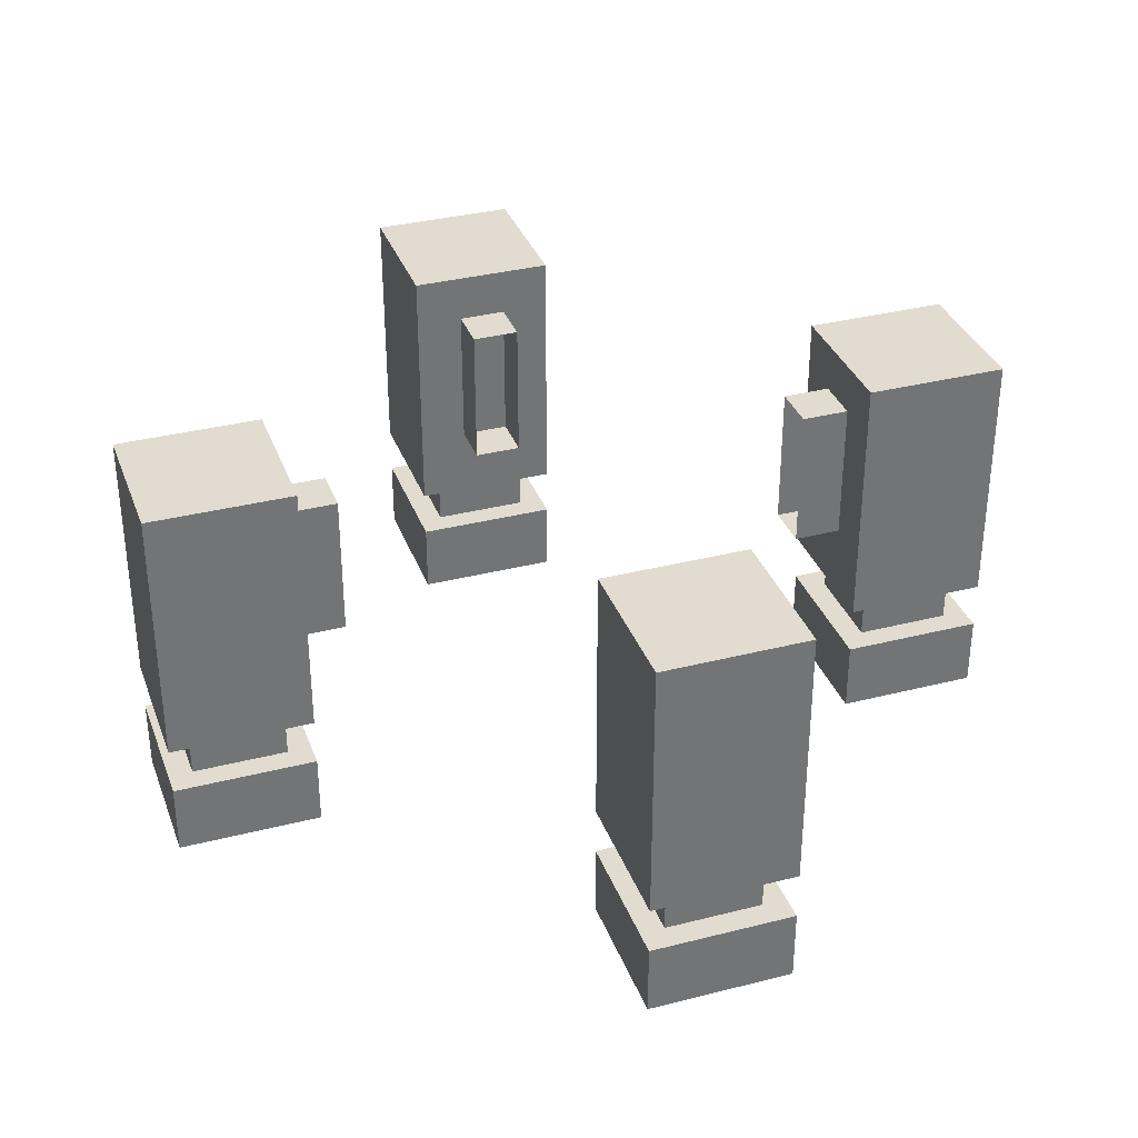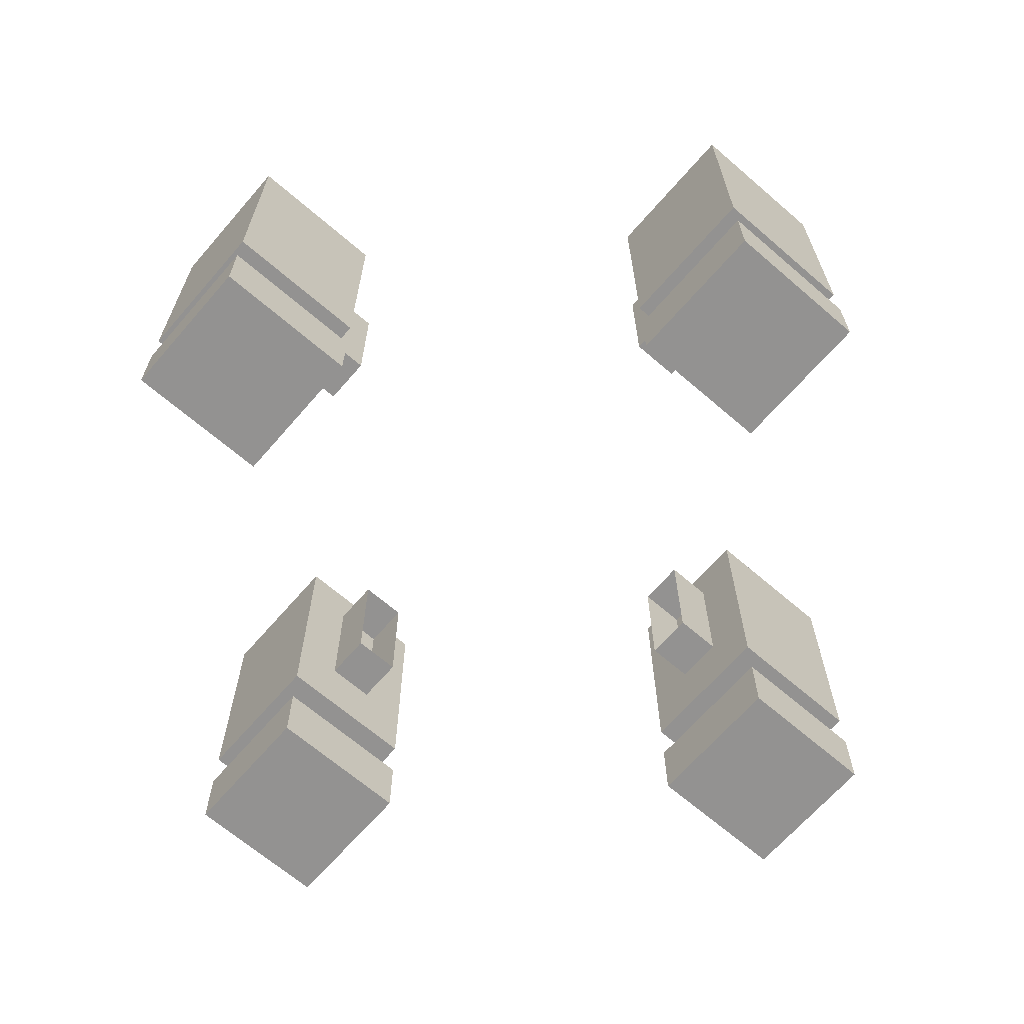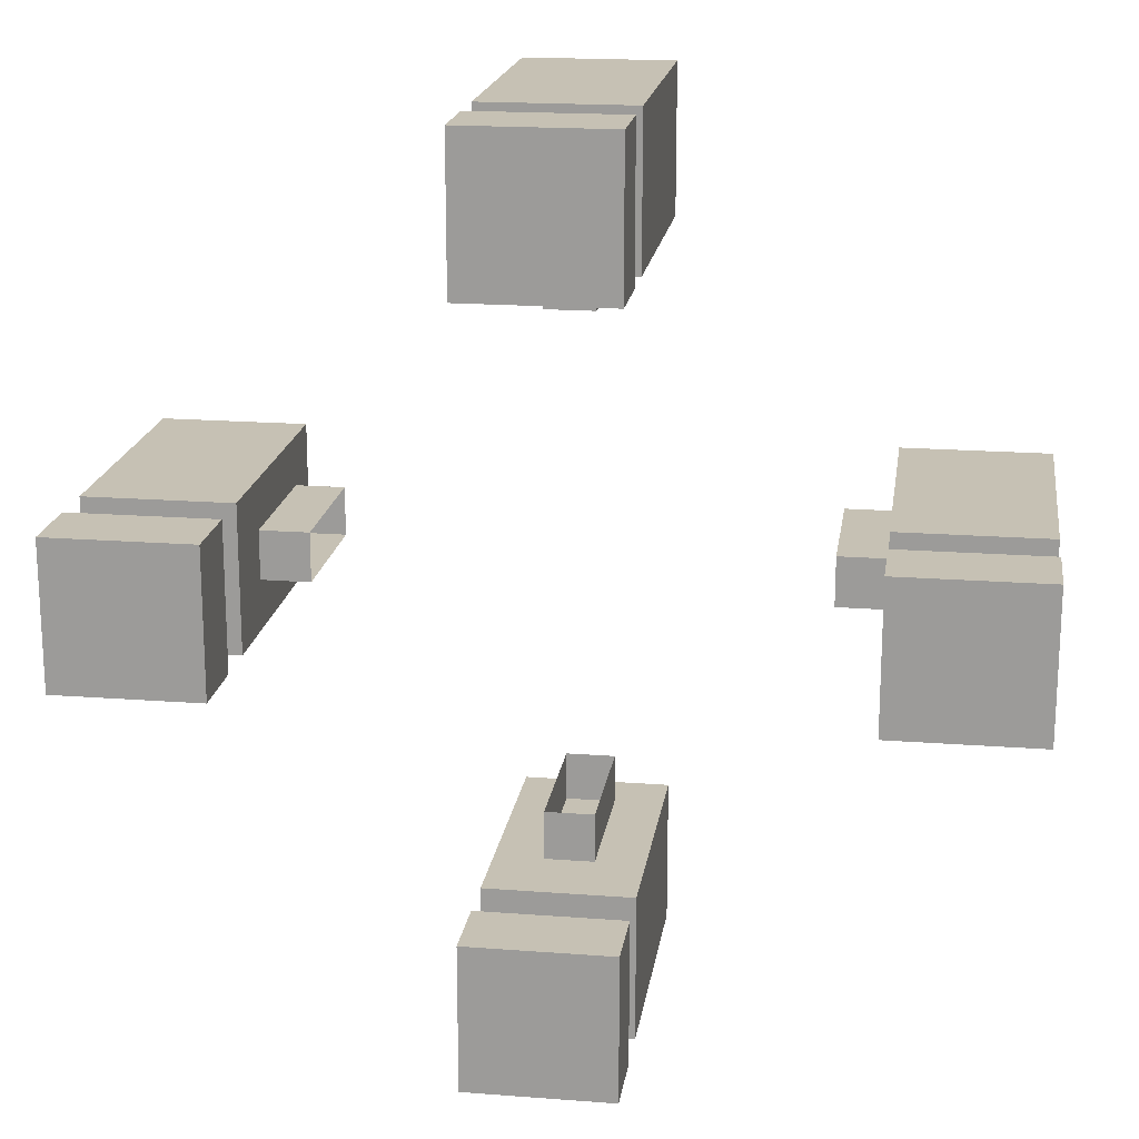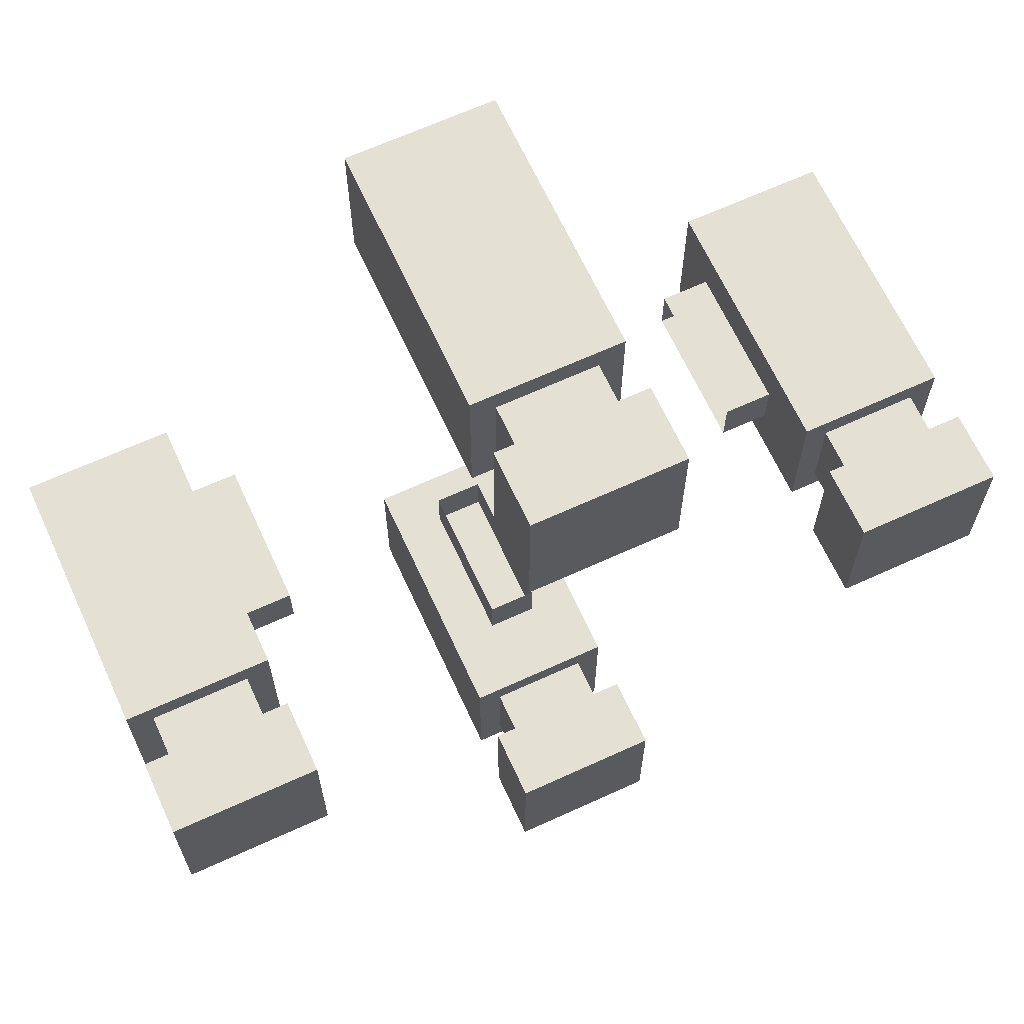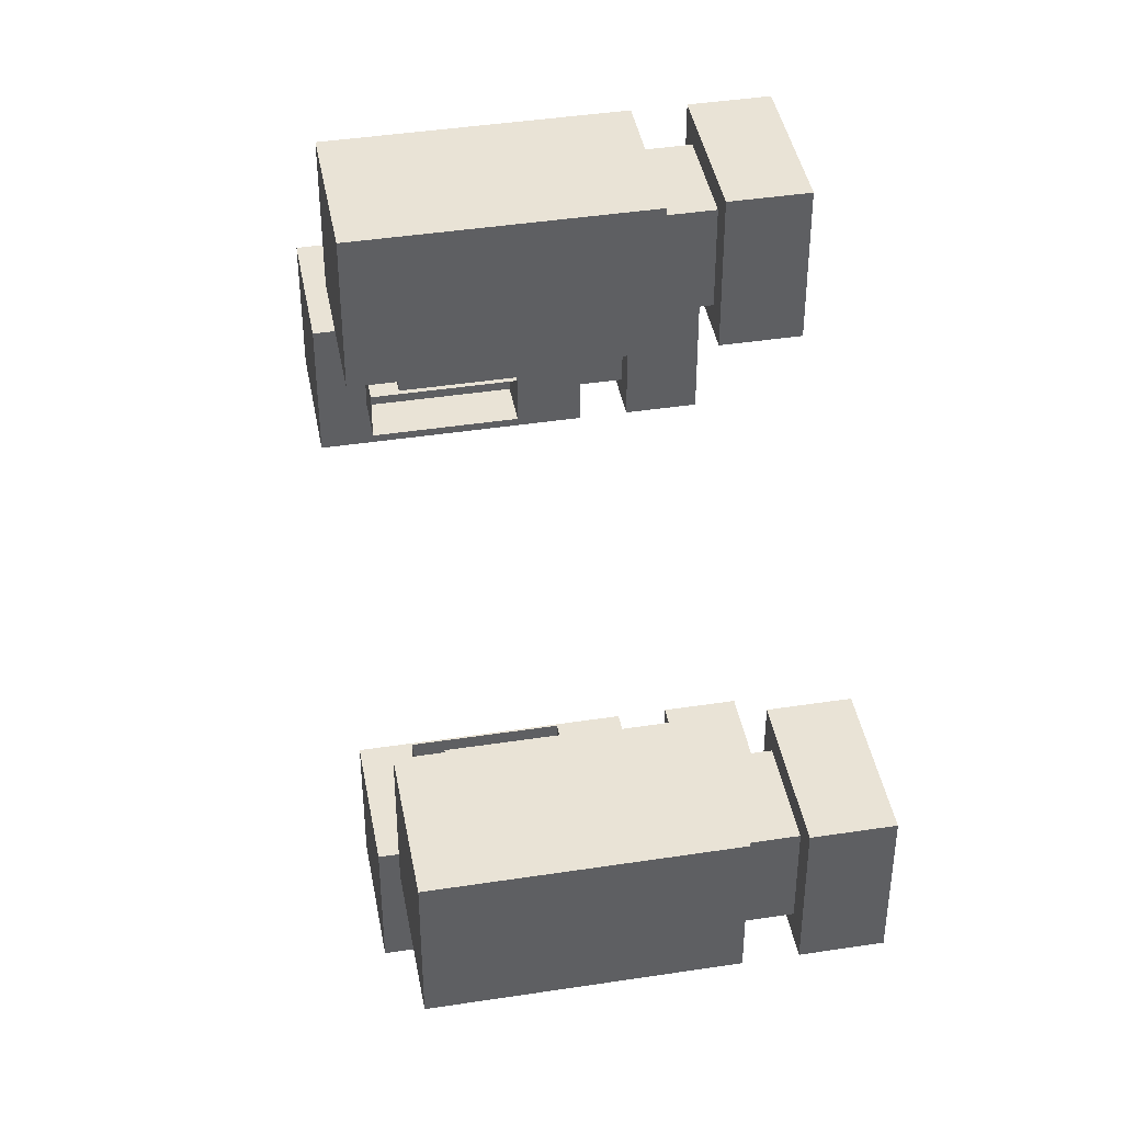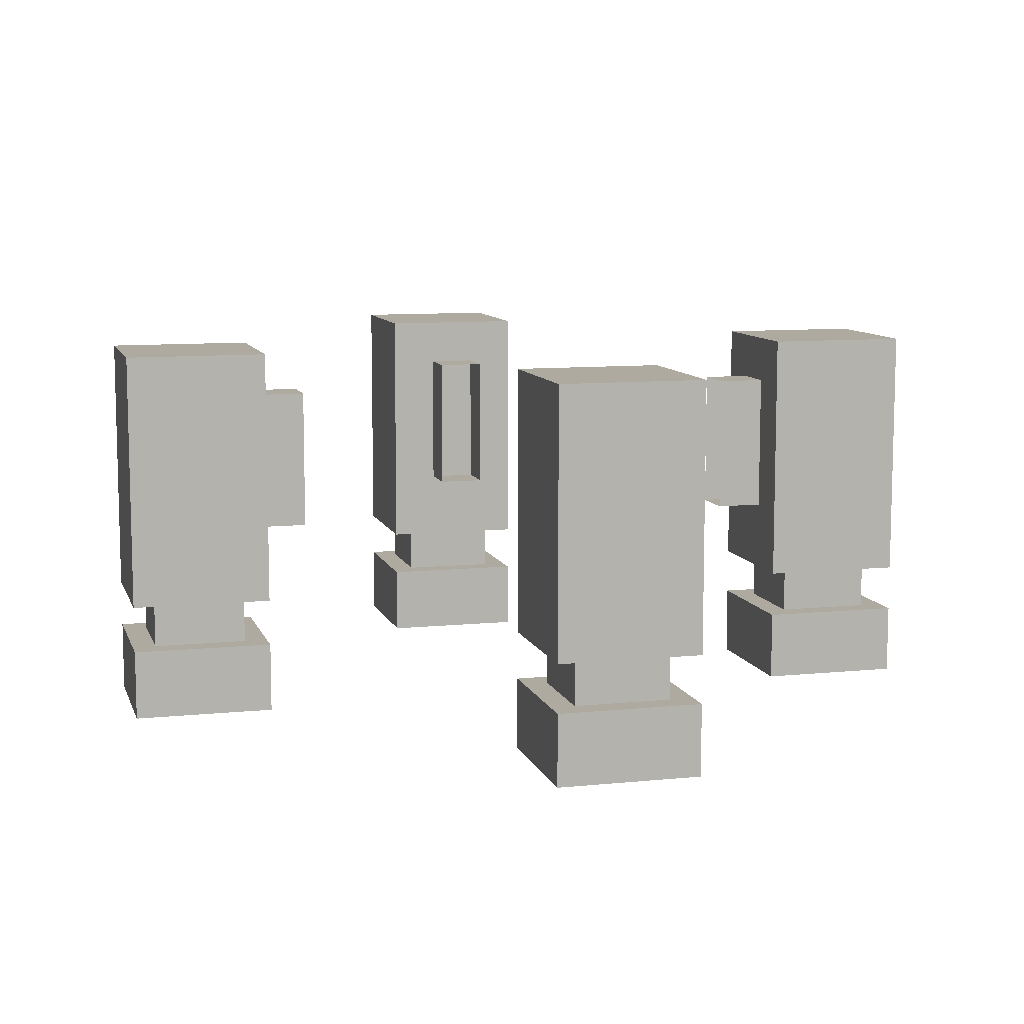
<metadata>
{"format":"obj","ext":"obj","renderer":"f3d","projection":"perspective","resolution":1024,"background":"white","views":[{"elev":34.4,"azim":161.1,"up":"+Y"},{"elev":-66.5,"azim":-40.9,"up":"+Y"},{"elev":18.6,"azim":8.3,"up":"+Z"},{"elev":66.0,"azim":-24.7,"up":"+Z"},{"elev":42.3,"azim":-100.4,"up":"+Z"},{"elev":9.5,"azim":-15.1,"up":"+Y"}]}
</metadata>
<code>
o Cube.010_Cube.009
v -0.1875 -0.375 1.125
v -0.1875 -0.1875 1.125
v -0.1875 -0.375 0.75
v -0.1875 -0.1875 0.75
v 0.1875 -0.375 1.125
v 0.1875 -0.1875 1.125
v 0.1875 -0.375 0.75
v 0.1875 -0.1875 0.75
v -0.0625 0.125 -0.625
v -0.0625 0.5 -0.625
v -0.0625 0.125 -0.75
v -0.0625 0.5 -0.75
v 0.0625 0.125 -0.625
v 0.0625 0.5 -0.625
v 0.0625 0.125 -0.75
v 0.0625 0.5 -0.75
v -0.125 -0.1875 -0.8125
v -0.125 -0.0625 -0.8125
v -0.125 -0.1875 -1.062
v -0.125 -0.0625 -1.062
v 0.125 -0.1875 -0.8125
v 0.125 -0.0625 -0.8125
v 0.125 -0.1875 -1.062
v 0.125 -0.0625 -1.062
v -0.0625 0.125 0.75
v -0.0625 0.5 0.75
v -0.0625 0.125 0.625
v -0.0625 0.5 0.625
v 0.0625 0.125 0.75
v 0.0625 0.5 0.75
v 0.0625 0.125 0.625
v 0.0625 0.5 0.625
v 0.625 0.125 0.0625
v 0.625 0.5 0.0625
v 0.625 0.125 -0.0625
v 0.625 0.5 -0.0625
v 0.75 0.125 0.0625
v 0.75 0.5 0.0625
v 0.75 0.125 -0.0625
v 0.75 0.5 -0.0625
v -0.1875 -0.0625 -0.75
v -0.1875 0.625 -0.75
v -0.1875 -0.0625 -1.125
v -0.1875 0.625 -1.125
v 0.1875 -0.0625 -0.75
v 0.1875 0.625 -0.75
v 0.1875 -0.0625 -1.125
v 0.1875 0.625 -1.125
v -0.75 0.125 0.0625
v -0.75 0.5 0.0625
v -0.75 0.125 -0.0625
v -0.75 0.5 -0.0625
v -0.625 0.125 0.0625
v -0.625 0.5 0.0625
v -0.625 0.125 -0.0625
v -0.625 0.5 -0.0625
v -0.1875 -0.375 -0.75
v -0.1875 -0.1875 -0.75
v -0.1875 -0.375 -1.125
v -0.1875 -0.1875 -1.125
v 0.1875 -0.375 -0.75
v 0.1875 -0.1875 -0.75
v 0.1875 -0.375 -1.125
v 0.1875 -0.1875 -1.125
v 0.8125 -0.1875 0.125
v 0.8125 -0.0625 0.125
v 0.8125 -0.1875 -0.125
v 0.8125 -0.0625 -0.125
v 1.062 -0.1875 0.125
v 1.062 -0.0625 0.125
v 1.062 -0.1875 -0.125
v 1.062 -0.0625 -0.125
v 0.75 -0.0625 0.1875
v 0.75 0.625 0.1875
v 0.75 -0.0625 -0.1875
v 0.75 0.625 -0.1875
v 1.125 -0.0625 0.1875
v 1.125 0.625 0.1875
v 1.125 -0.0625 -0.1875
v 1.125 0.625 -0.1875
v 0.75 -0.375 0.1875
v 0.75 -0.1875 0.1875
v 0.75 -0.375 -0.1875
v 0.75 -0.1875 -0.1875
v 1.125 -0.375 0.1875
v 1.125 -0.1875 0.1875
v 1.125 -0.375 -0.1875
v 1.125 -0.1875 -0.1875
v -0.125 -0.1875 1.062
v -0.125 -0.0625 1.062
v -0.125 -0.1875 0.8125
v -0.125 -0.0625 0.8125
v 0.125 -0.1875 1.062
v 0.125 -0.0625 1.062
v 0.125 -0.1875 0.8125
v 0.125 -0.0625 0.8125
v -0.1875 -0.0625 1.125
v -0.1875 0.625 1.125
v -0.1875 -0.0625 0.75
v -0.1875 0.625 0.75
v 0.1875 -0.0625 1.125
v 0.1875 0.625 1.125
v 0.1875 -0.0625 0.75
v 0.1875 0.625 0.75
v -1.125 -0.375 0.1875
v -1.125 -0.1875 0.1875
v -1.125 -0.375 -0.1875
v -1.125 -0.1875 -0.1875
v -0.75 -0.375 0.1875
v -0.75 -0.1875 0.1875
v -0.75 -0.375 -0.1875
v -0.75 -0.1875 -0.1875
v -1.125 -0.0625 0.1875
v -1.125 0.625 0.1875
v -1.125 -0.0625 -0.1875
v -1.125 0.625 -0.1875
v -0.75 -0.0625 0.1875
v -0.75 0.625 0.1875
v -0.75 -0.0625 -0.1875
v -0.75 0.625 -0.1875
v -1.062 -0.1875 0.125
v -1.062 -0.0625 0.125
v -1.062 -0.1875 -0.125
v -1.062 -0.0625 -0.125
v -0.8125 -0.1875 0.125
v -0.8125 -0.0625 0.125
v -0.8125 -0.1875 -0.125
v -0.8125 -0.0625 -0.125
f 1 2 4 3
f 3 4 8 7
f 7 8 6 5
f 5 6 2 1
f 3 7 5 1
f 8 4 2 6
f 9 10 12 11
f 15 16 14 13
f 11 15 13 9
f 16 12 10 14
f 17 18 20 19
f 19 20 24 23
f 23 24 22 21
f 21 22 18 17
f 25 26 28 27
f 31 32 30 29
f 27 31 29 25
f 32 28 26 30
f 35 36 40 39
f 37 38 34 33
f 35 39 37 33
f 40 36 34 38
f 41 42 44 43
f 43 44 48 47
f 47 48 46 45
f 45 46 42 41
f 43 47 45 41
f 48 44 42 46
f 51 52 56 55
f 53 54 50 49
f 51 55 53 49
f 56 52 50 54
f 57 58 60 59
f 59 60 64 63
f 63 64 62 61
f 61 62 58 57
f 59 63 61 57
f 64 60 58 62
f 65 66 68 67
f 67 68 72 71
f 71 72 70 69
f 69 70 66 65
f 73 74 76 75
f 75 76 80 79
f 79 80 78 77
f 77 78 74 73
f 75 79 77 73
f 80 76 74 78
f 81 82 84 83
f 83 84 88 87
f 87 88 86 85
f 85 86 82 81
f 83 87 85 81
f 88 84 82 86
f 89 90 92 91
f 91 92 96 95
f 95 96 94 93
f 93 94 90 89
f 97 98 100 99
f 99 100 104 103
f 103 104 102 101
f 101 102 98 97
f 99 103 101 97
f 104 100 98 102
f 105 106 108 107
f 107 108 112 111
f 111 112 110 109
f 109 110 106 105
f 107 111 109 105
f 112 108 106 110
f 113 114 116 115
f 115 116 120 119
f 119 120 118 117
f 117 118 114 113
f 115 119 117 113
f 120 116 114 118
f 121 122 124 123
f 123 124 128 127
f 127 128 126 125
f 125 126 122 121

</code>
